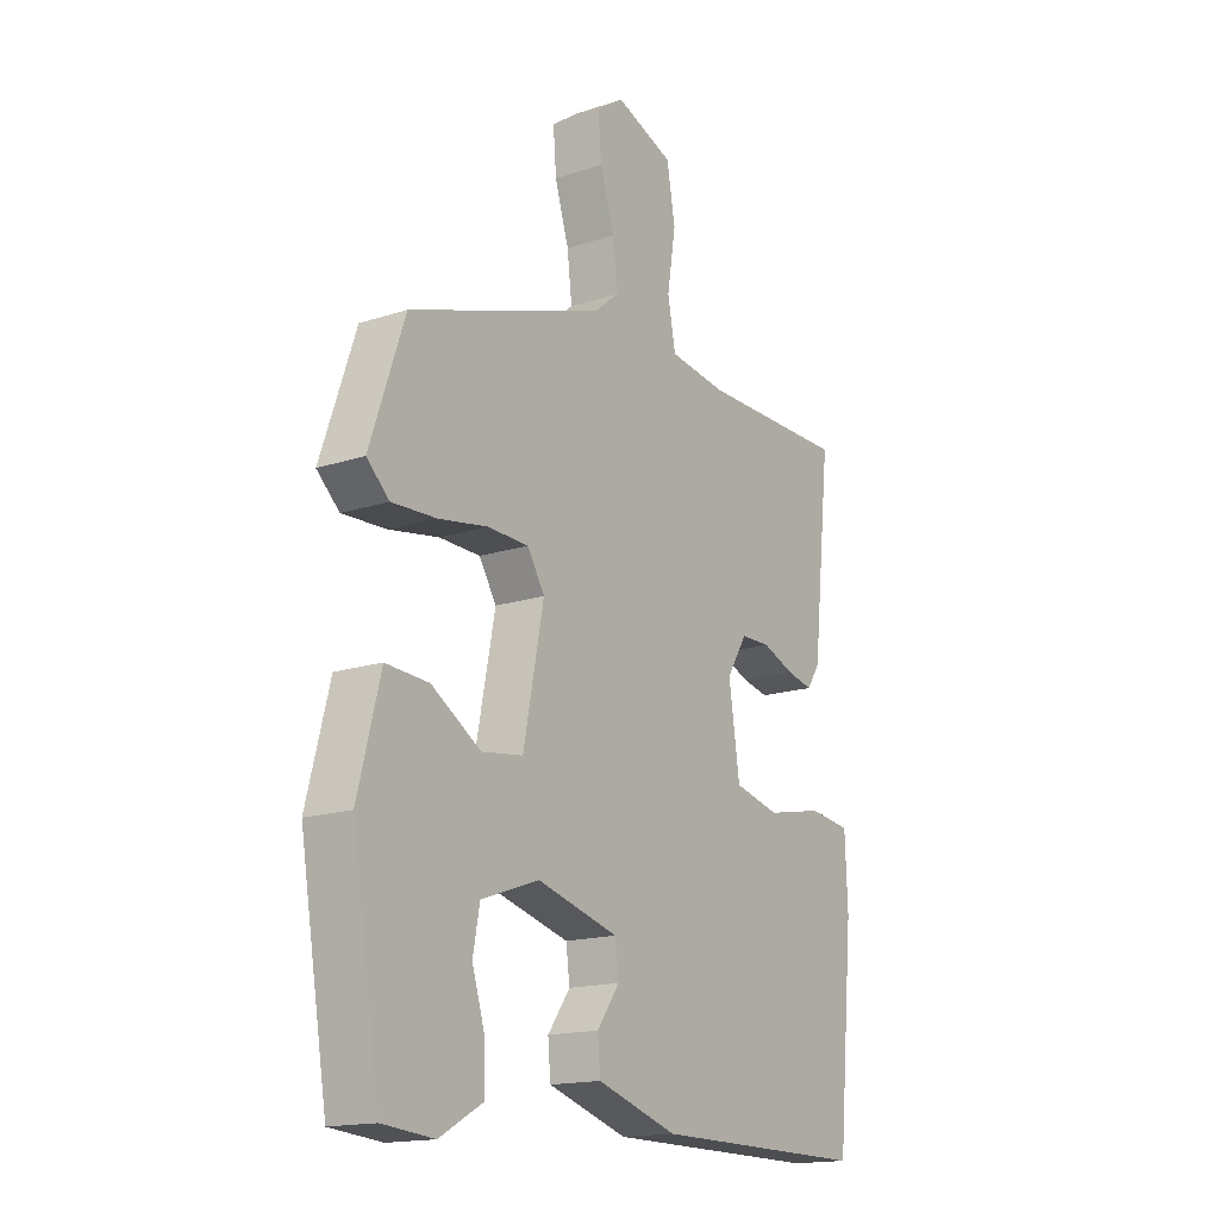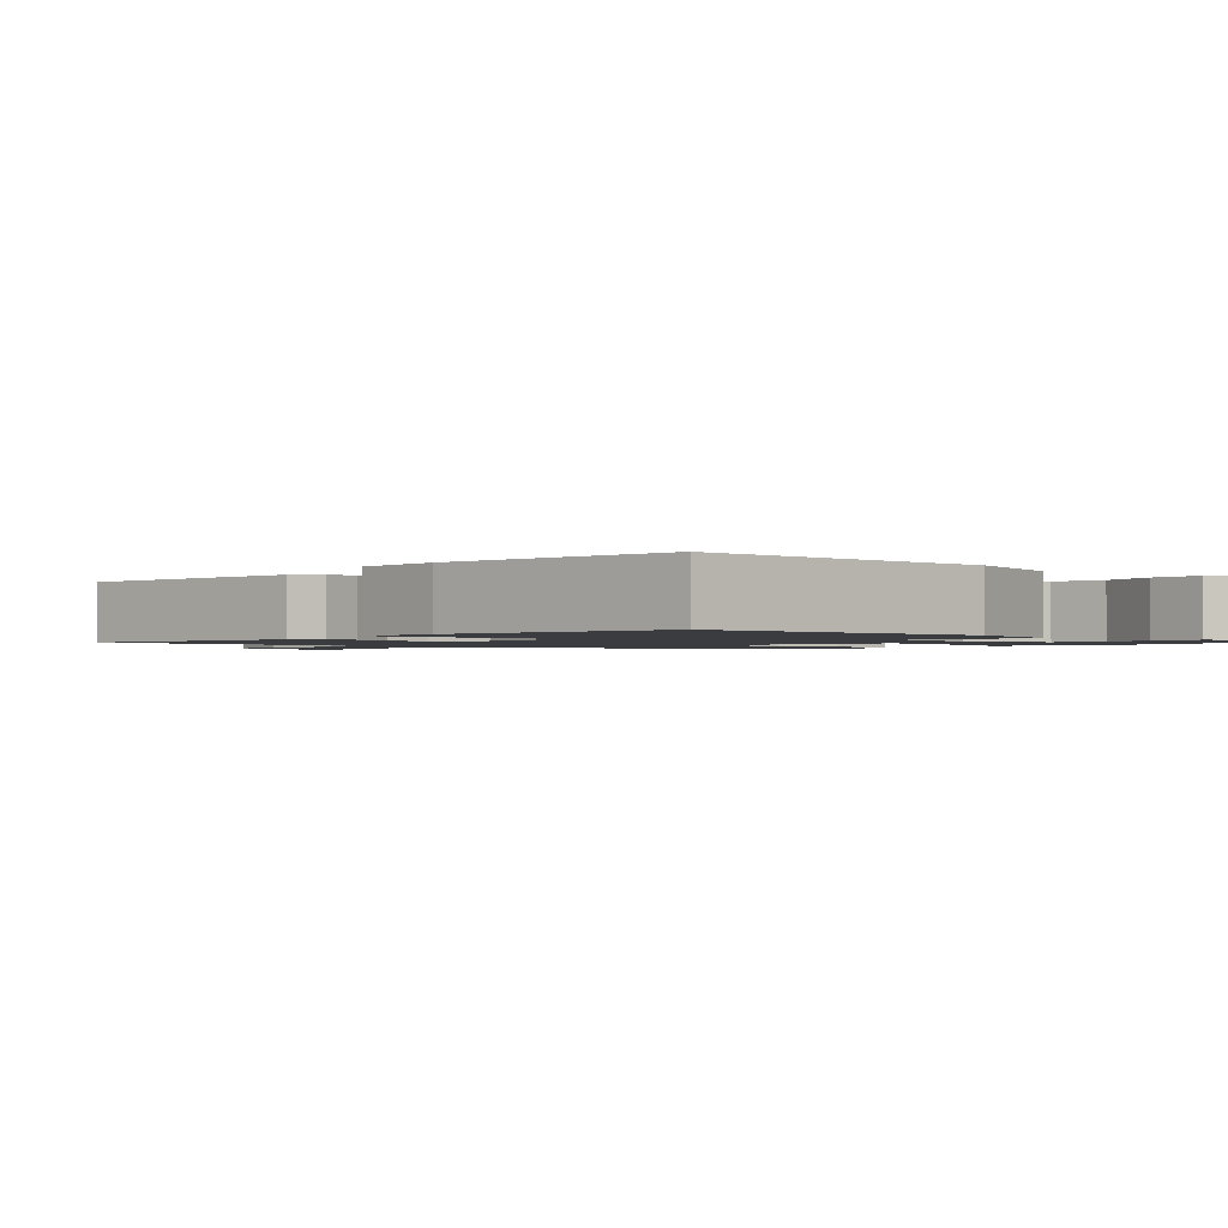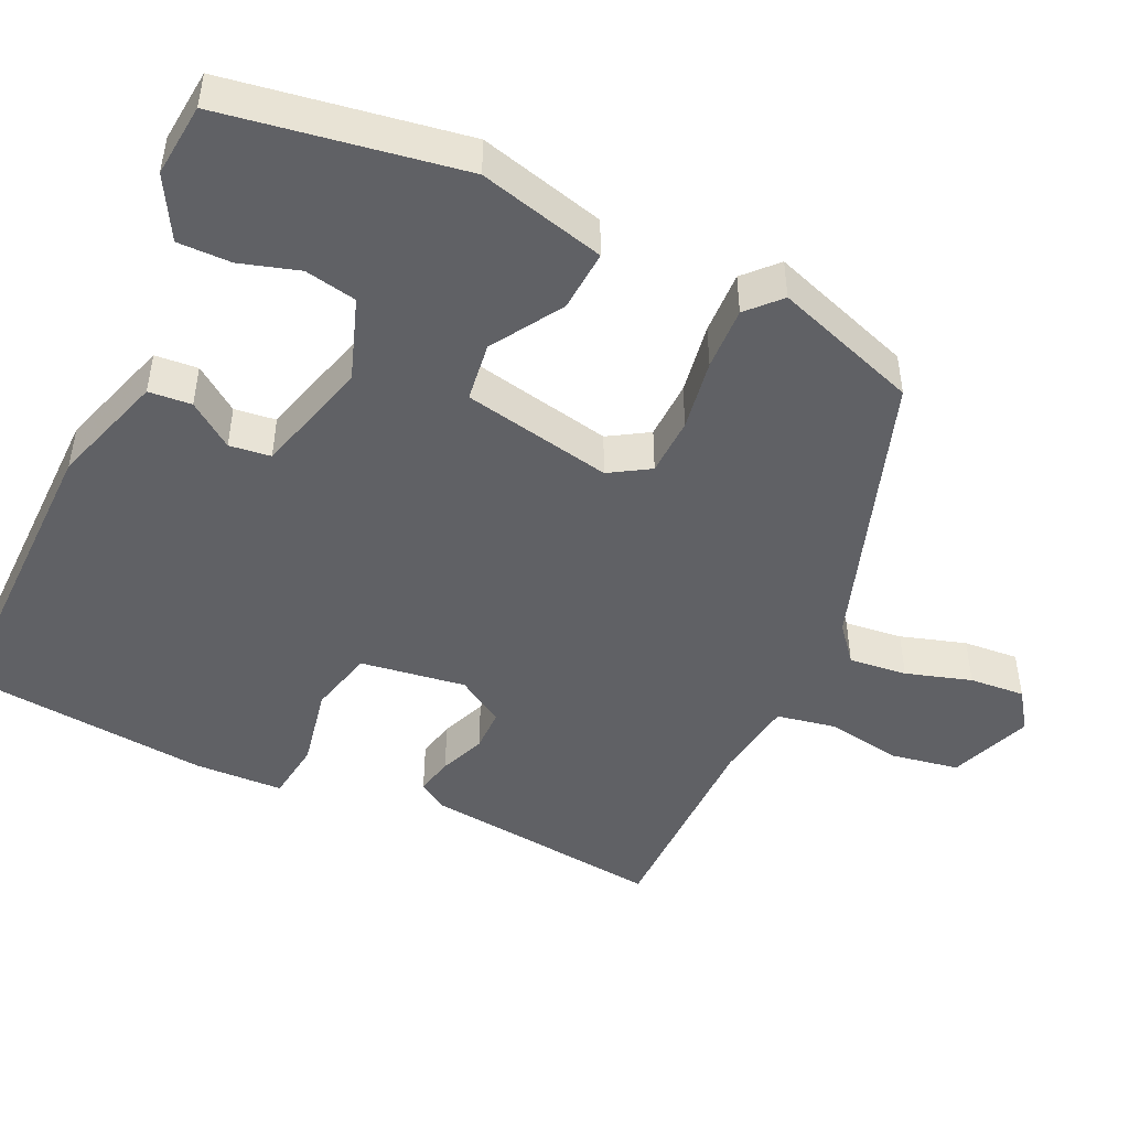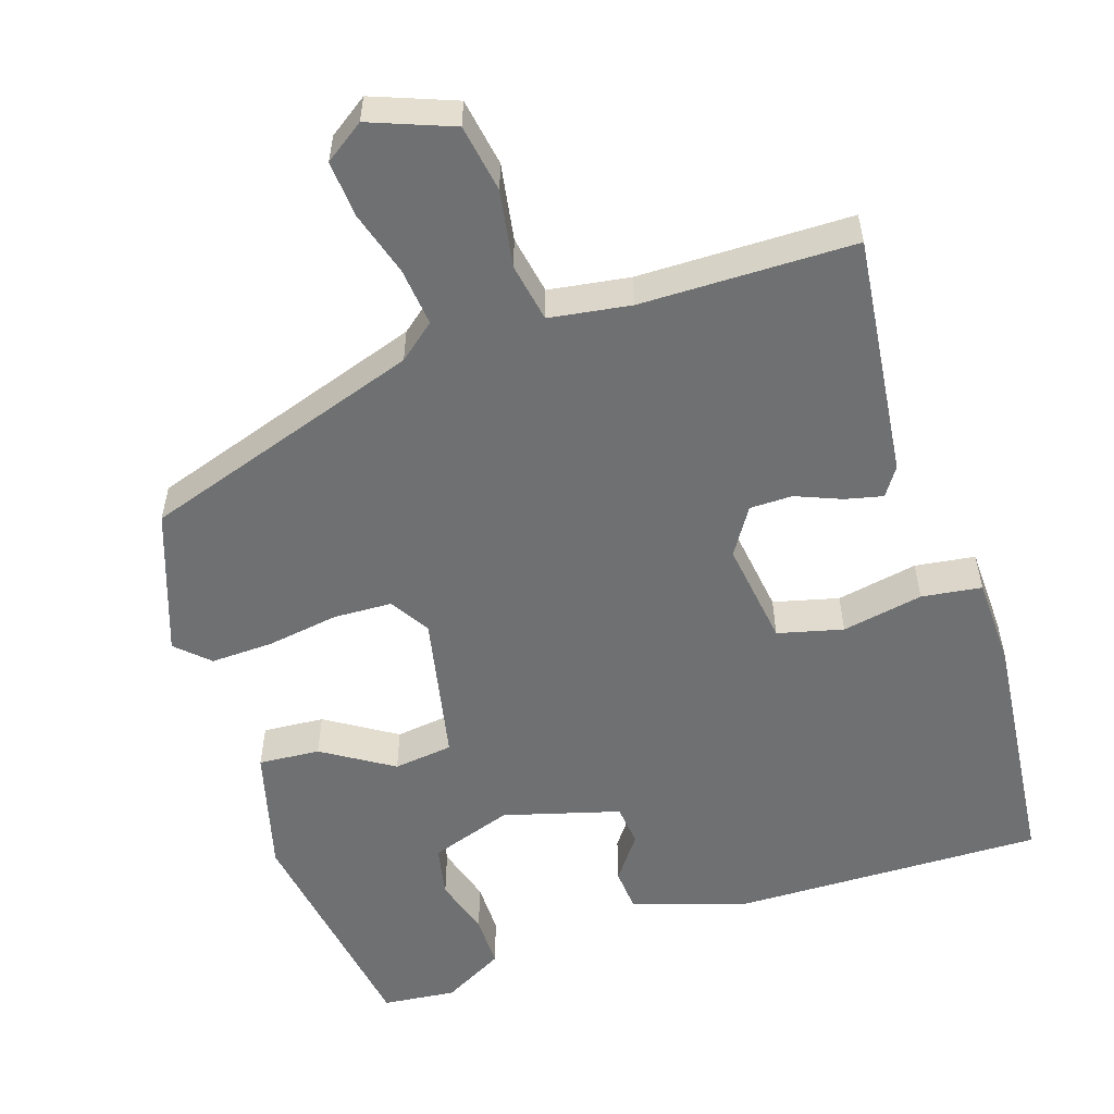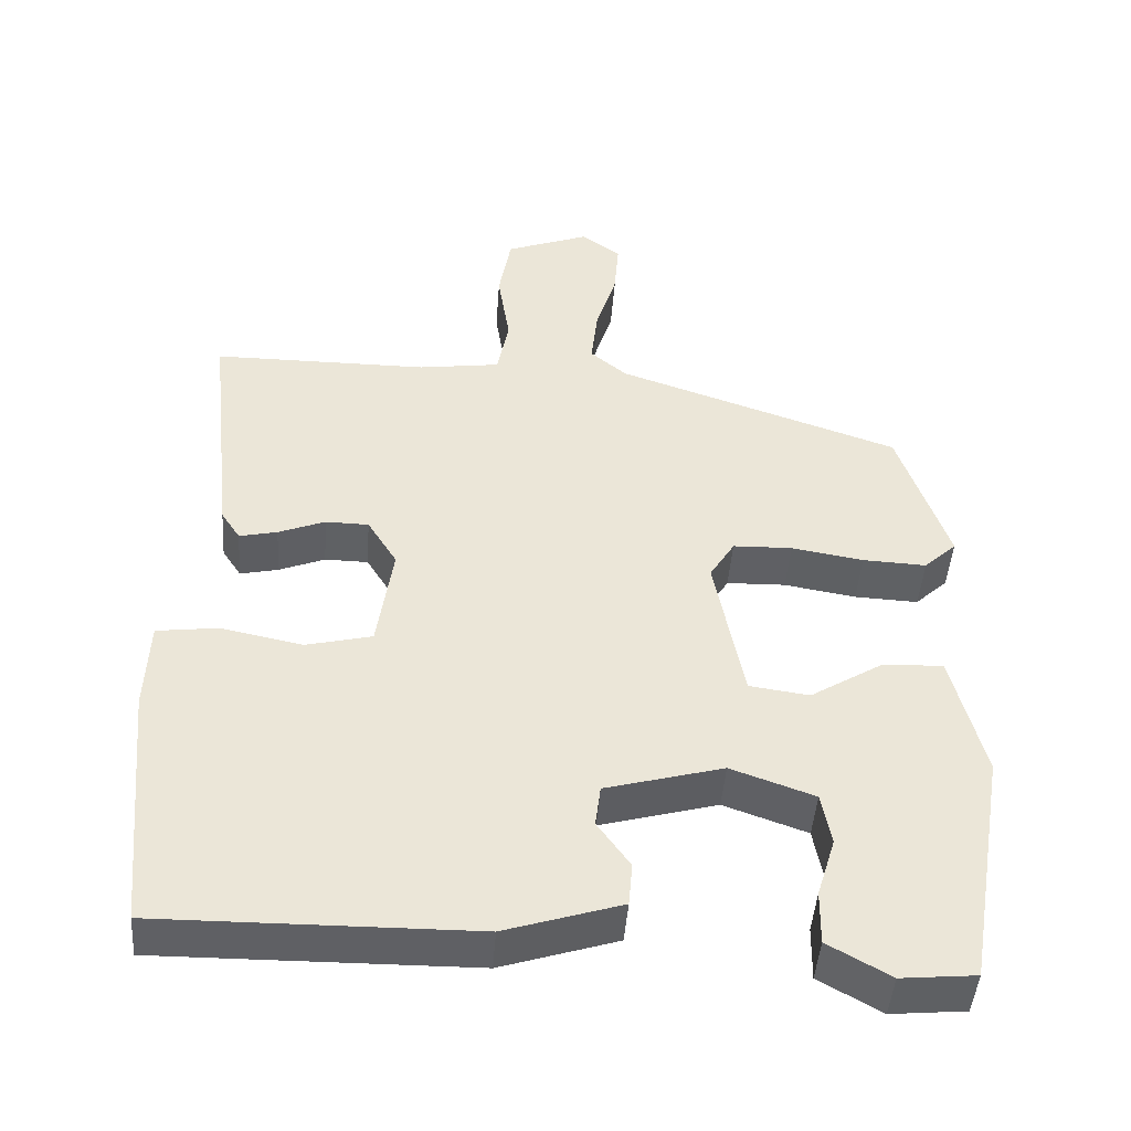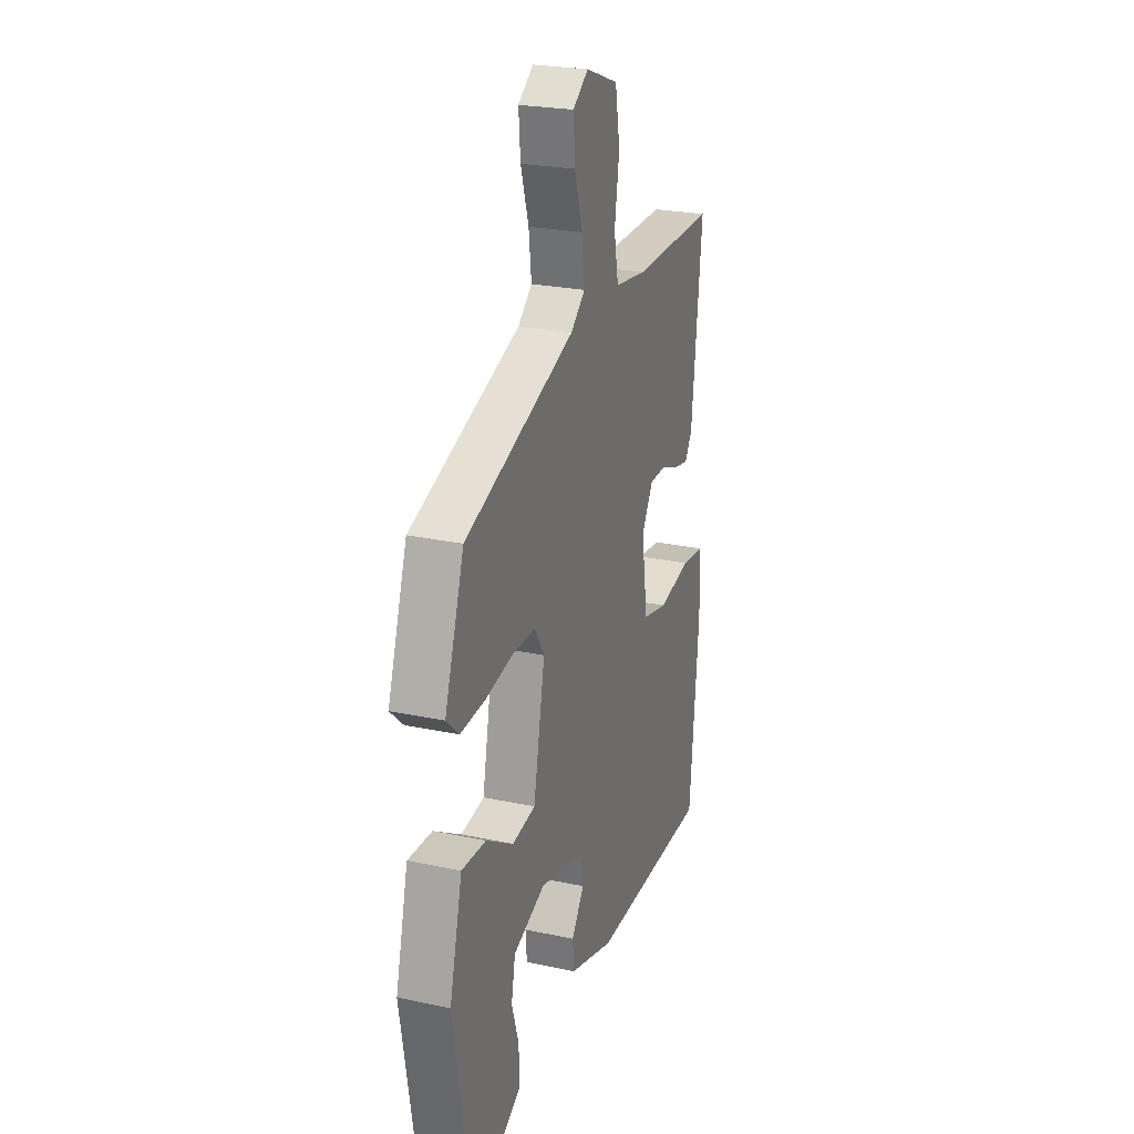
<metadata>
{"format":"obj","ext":"obj","renderer":"f3d","projection":"perspective","resolution":1024,"background":"white","views":[{"elev":-16.4,"azim":-56.0,"up":"+Z"},{"elev":-1.5,"azim":137.3,"up":"+Y"},{"elev":-47.1,"azim":-115.3,"up":"+Y"},{"elev":-54.9,"azim":17.5,"up":"+Y"},{"elev":-45.3,"azim":175.9,"up":"+Z"},{"elev":24.7,"azim":-70.8,"up":"+Z"}]}
</metadata>
<code>
v 0.494 0.07 0.498
v 0.459 0.07 0.175
v 0.434 0.07 0.137
v 0.384 0.07 0.148
v 0.323 0.07 0.172
v 0.266 0.07 0.171
v 0.227 0.07 0.108
v 0.248 0.07 -0.032
v 0.335 0.07 -0.053
v 0.443 0.07 -0.031
v 0.523 0.07 -0.041
v 0.528 0.07 -0.16
v 0.497 0.07 -0.489
v 0.084 0.07 -0.486
v -0.069 0.07 -0.438
v -0.074 0.07 -0.381
v -0.031 0.07 -0.321
v -0.038 0.07 -0.266
v -0.193 0.07 -0.224
v -0.303 0.07 -0.263
v -0.316 0.07 -0.332
v -0.292 0.07 -0.41
v -0.291 0.07 -0.481
v -0.373 0.07 -0.527
v -0.471 0.07 -0.518
v -0.524 0.07 -0.202
v -0.481 0.07 -0.034
v -0.399 0.07 -0.039
v -0.305 0.07 -0.097
v -0.226 0.07 -0.086
v -0.187 0.07 0.113
v -0.22 0.07 0.166
v -0.298 0.07 0.168
v -0.393 0.07 0.152
v -0.477 0.07 0.148
v -0.52 0.07 0.188
v -0.454 0.07 0.381
v -0.081 0.07 0.509
v -0.033 0.07 0.549
v -0.042 0.07 0.626
v -0.069 0.07 0.713
v -0.075 0.07 0.787
v -0.023 0.07 0.824
v 0.087 0.07 0.783
v 0.103 0.07 0.693
v 0.087 0.07 0.591
v 0.102 0.07 0.513
v 0.21 0.07 0.498
v 0.494 0 0.498
v 0.459 0 0.175
v 0.434 0 0.137
v 0.384 0 0.148
v 0.323 0 0.172
v 0.266 0 0.171
v 0.227 0 0.108
v 0.248 0 -0.032
v 0.335 0 -0.053
v 0.443 0 -0.031
v 0.523 0 -0.041
v 0.528 0 -0.16
v 0.497 0 -0.489
v 0.084 0 -0.486
v -0.069 0 -0.438
v -0.074 0 -0.381
v -0.031 0 -0.321
v -0.038 0 -0.266
v -0.193 0 -0.224
v -0.303 0 -0.263
v -0.316 0 -0.332
v -0.292 0 -0.41
v -0.291 0 -0.481
v -0.373 0 -0.527
v -0.471 0 -0.518
v -0.524 0 -0.202
v -0.481 0 -0.034
v -0.399 0 -0.039
v -0.305 0 -0.097
v -0.226 0 -0.086
v -0.187 0 0.113
v -0.22 0 0.166
v -0.298 0 0.168
v -0.393 0 0.152
v -0.477 0 0.148
v -0.52 0 0.188
v -0.454 0 0.381
v -0.081 0 0.509
v -0.033 0 0.549
v -0.042 0 0.626
v -0.069 0 0.713
v -0.075 0 0.787
v -0.023 0 0.824
v 0.087 0 0.783
v 0.103 0 0.693
v 0.087 0 0.591
v 0.102 0 0.513
v 0.21 0 0.498
f 43 44 45 46
f 43 46 47
f 40 41 42 43
f 39 40 43 47
f 38 39 47
f 37 38 47 48
f 33 34 35 36
f 32 33 36 37
f 26 27 28 29
f 26 29 30
f 25 26 30
f 21 22 23 24
f 20 21 24 25
f 14 15 16 17
f 14 17 18
f 13 14 18
f 12 13 18
f 9 10 11 12
f 8 9 12 18
f 7 8 18 19
f 2 3 4 5
f 2 5 6
f 1 2 6
f 32 37 48 1
f 20 25 30
f 7 19 20 30
f 6 7 30 31
f 1 6 31 32
f 94 93 92 91
f 95 94 91
f 91 90 89 88
f 95 91 88 87
f 95 87 86
f 96 95 86 85
f 84 83 82 81
f 85 84 81 80
f 77 76 75 74
f 78 77 74
f 78 74 73
f 72 71 70 69
f 73 72 69 68
f 65 64 63 62
f 66 65 62
f 66 62 61
f 66 61 60
f 60 59 58 57
f 66 60 57 56
f 67 66 56 55
f 53 52 51 50
f 54 53 50
f 54 50 49
f 49 96 85 80
f 78 73 68
f 78 68 67 55
f 79 78 55 54
f 80 79 54 49
f 1 49 50 2
f 2 50 51 3
f 3 51 52 4
f 4 52 53 5
f 5 53 54 6
f 6 54 55 7
f 7 55 56 8
f 8 56 57 9
f 9 57 58 10
f 10 58 59 11
f 11 59 60 12
f 12 60 61 13
f 13 61 62 14
f 14 62 63 15
f 15 63 64 16
f 16 64 65 17
f 17 65 66 18
f 18 66 67 19
f 19 67 68 20
f 20 68 69 21
f 21 69 70 22
f 22 70 71 23
f 23 71 72 24
f 24 72 73 25
f 25 73 74 26
f 26 74 75 27
f 27 75 76 28
f 28 76 77 29
f 29 77 78 30
f 30 78 79 31
f 31 79 80 32
f 32 80 81 33
f 33 81 82 34
f 34 82 83 35
f 35 83 84 36
f 36 84 85 37
f 37 85 86 38
f 38 86 87 39
f 39 87 88 40
f 40 88 89 41
f 41 89 90 42
f 42 90 91 43
f 43 91 92 44
f 44 92 93 45
f 45 93 94 46
f 46 94 95 47
f 47 95 96 48
f 48 96 49 1

</code>
